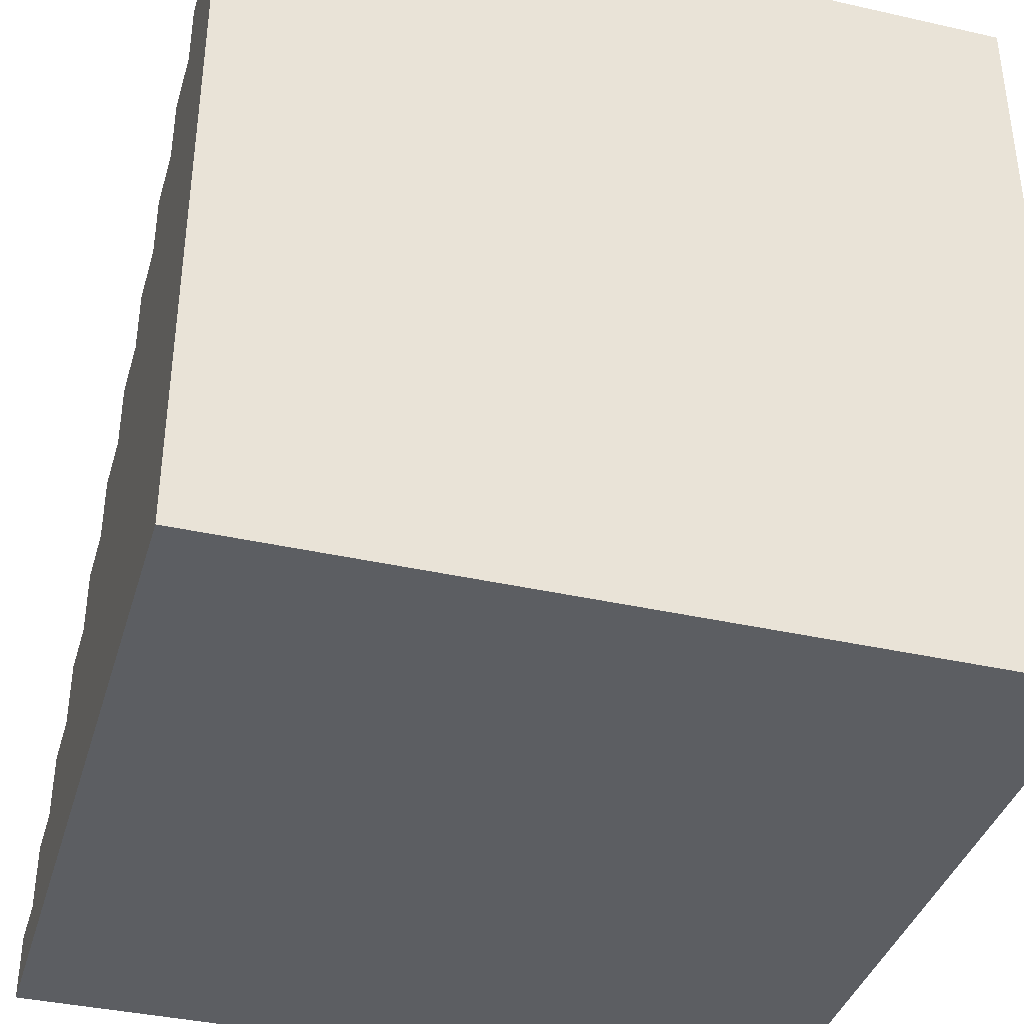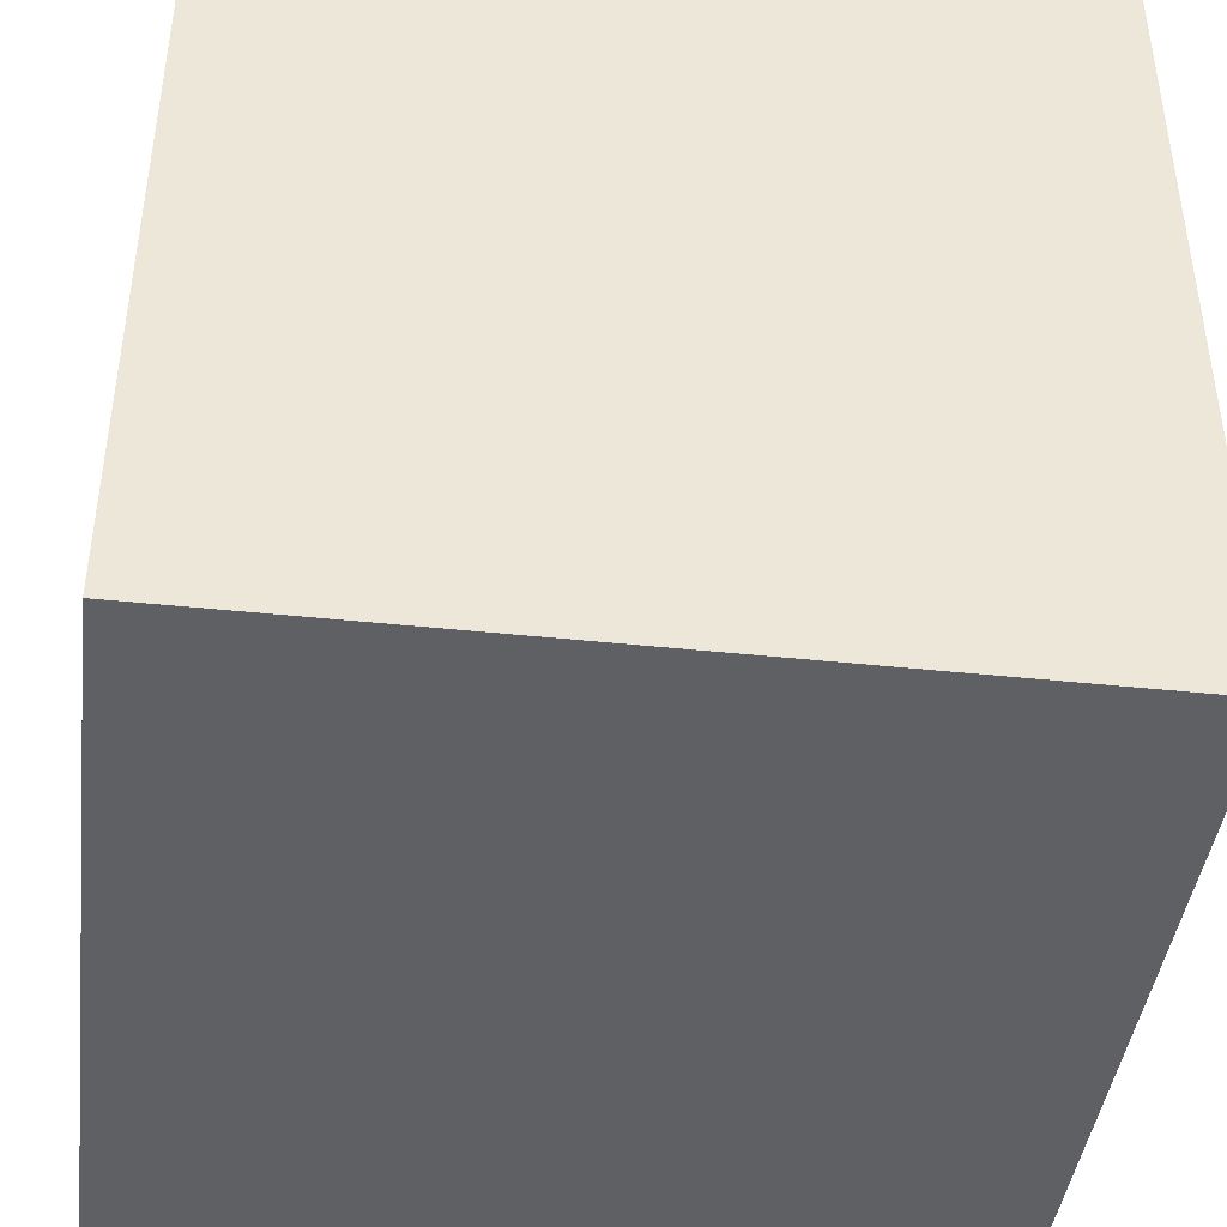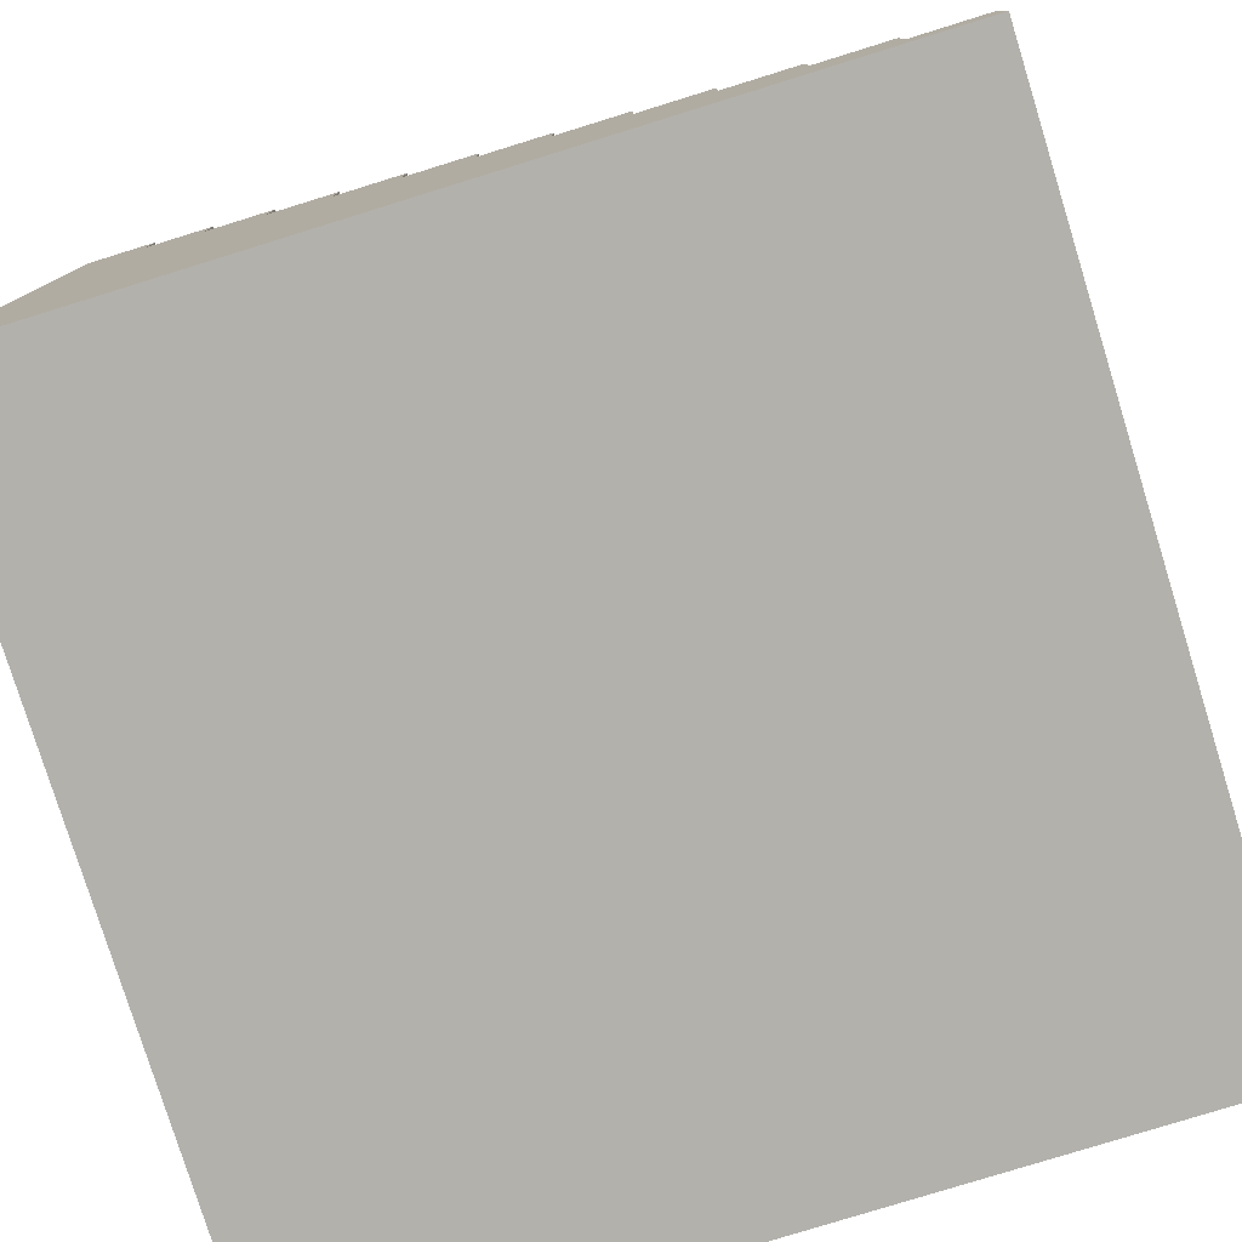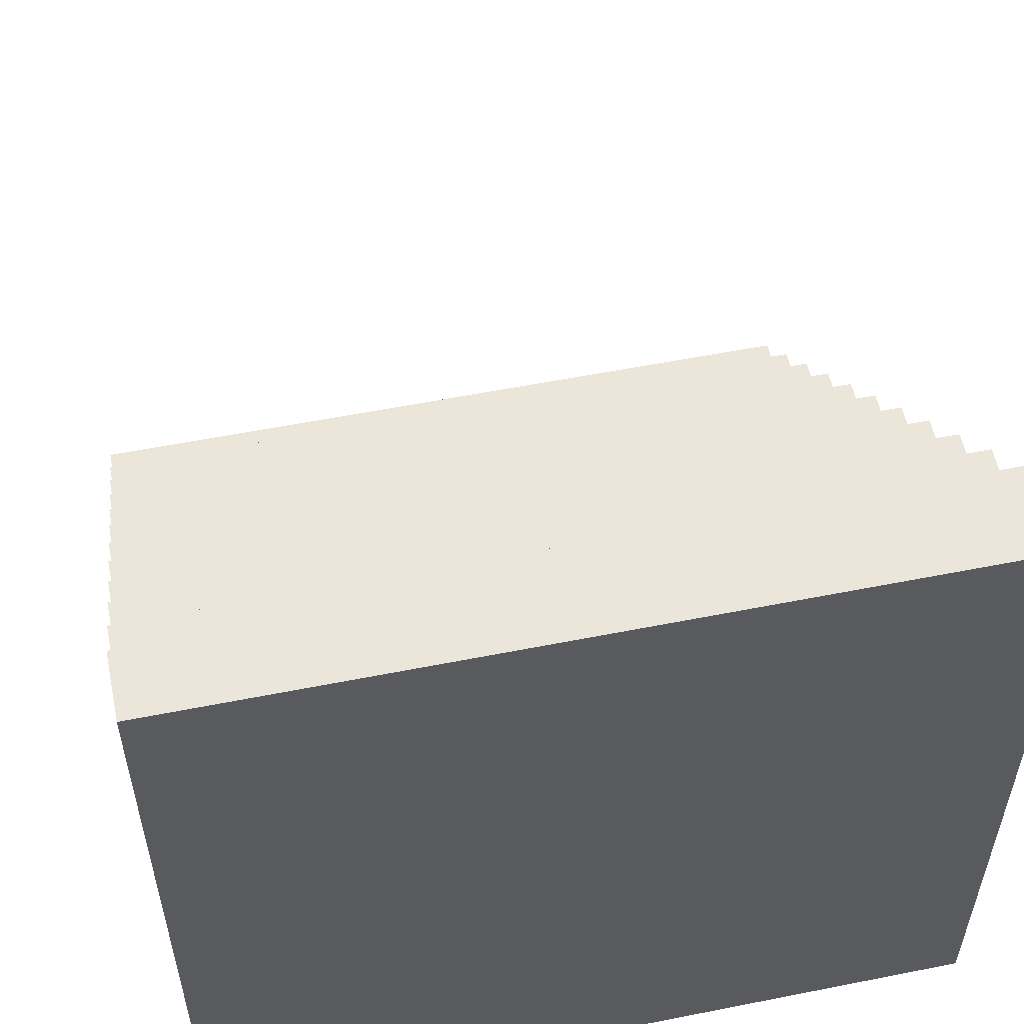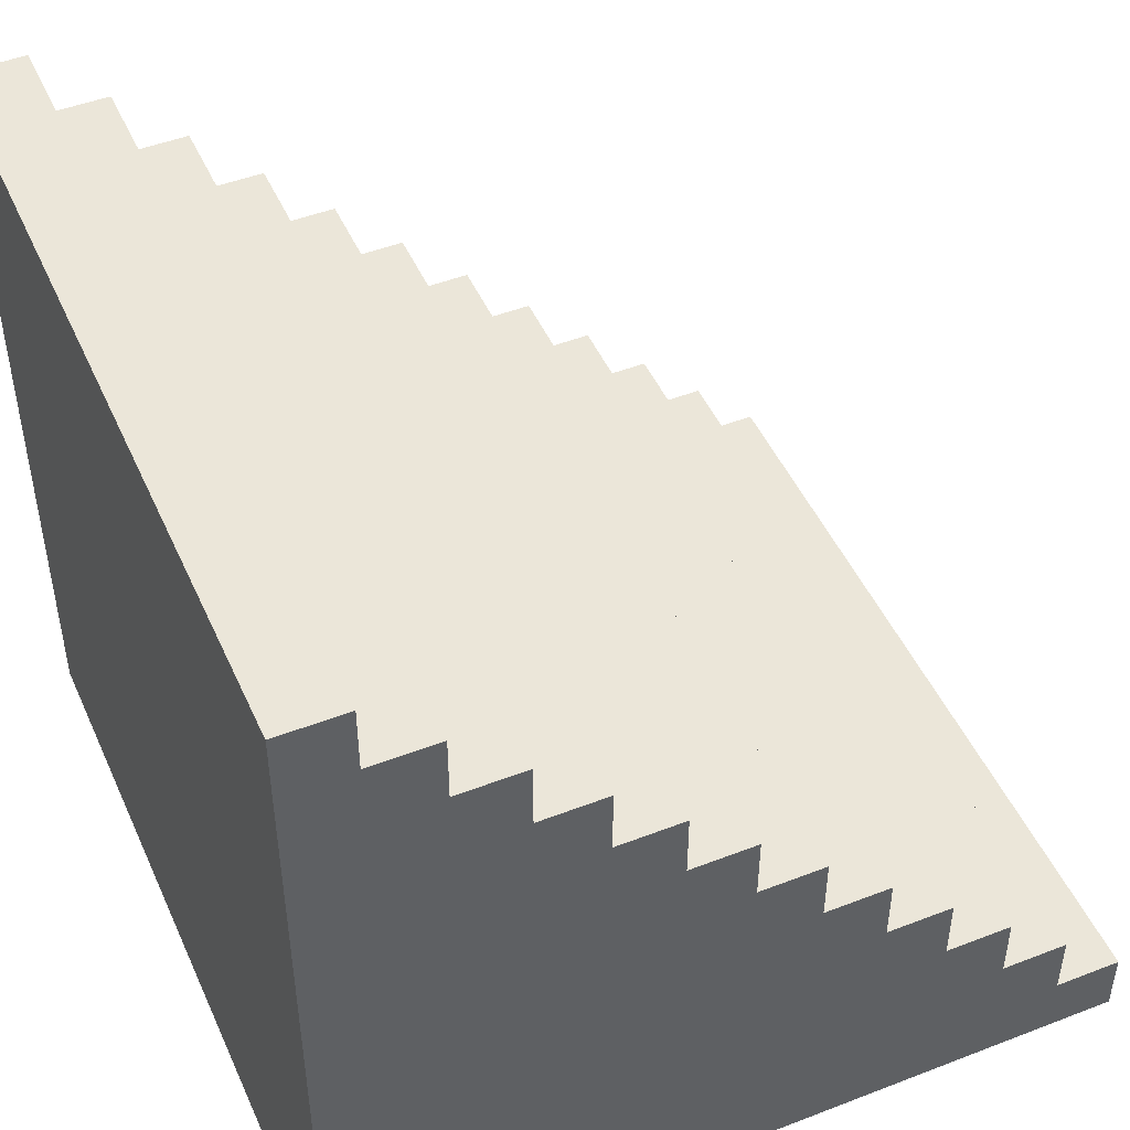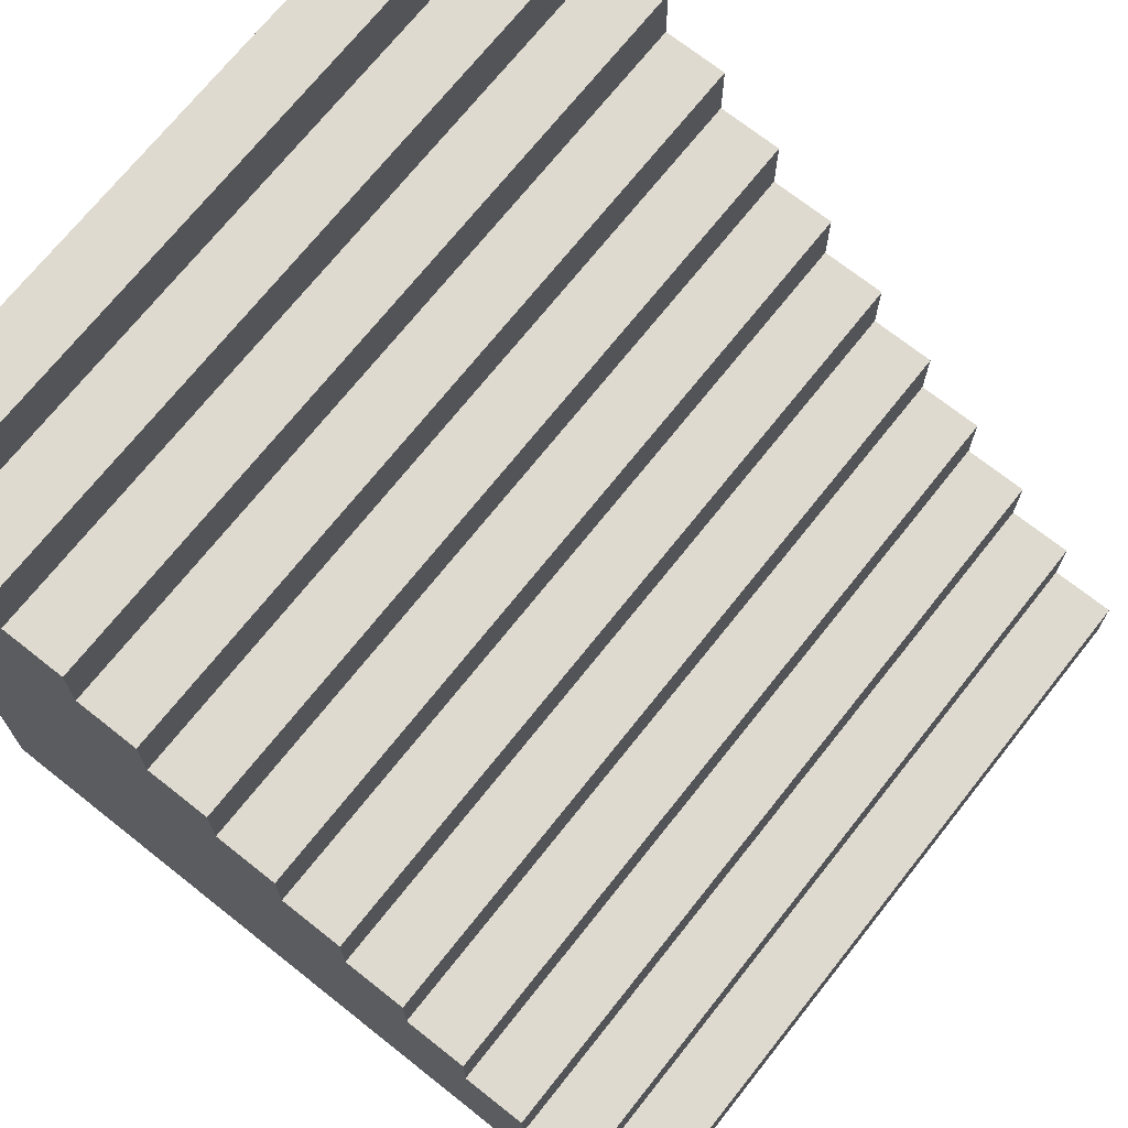
<metadata>
{"format":"obj","ext":"obj","renderer":"f3d","projection":"perspective","resolution":1024,"background":"white","views":[{"elev":-38.1,"azim":-16.0,"up":"+Z"},{"elev":-42.8,"azim":172.8,"up":"+Y"},{"elev":-79.0,"azim":-72.8,"up":"+Y"},{"elev":55.6,"azim":168.2,"up":"+Y"},{"elev":47.8,"azim":-113.5,"up":"+Y"},{"elev":70.9,"azim":128.4,"up":"+Z"}]}
</metadata>
<code>
o
v -0.6 0 0.6
v -0.6 0 -0.6
v -0.6 0.1 0.6
v -0.6 0.1 0.5
v -0.6 0.2 0.5
v -0.6 0.2 0.4
v -0.6 0.3 0.4
v -0.6 0.3 0.3
v -0.6 0.4 0.3
v -0.6 0.4 0.2
v -0.6 0.5 0.2
v -0.6 0.5 0.1
v -0.6 0.6 0.1
v -0.6 0.6 5.96e-08
v -0.6 0.7 5.96e-08
v -0.6 0.7 -0.1
v -0.6 0.8 -0.1
v -0.6 0.8 -0.2
v -0.6 0.9 -0.2
v -0.6 0.9 -0.3
v -0.6 1 -0.3
v -0.6 1 -0.4
v -0.6 1.1 -0.4
v -0.6 1.1 -0.5
v -0.6 1.2 -0.5
v -0.6 1.2 -0.6
v 0.6 0 0.6
v 0.6 0 -0.6
v 0.6 0.1 0.6
v 0.6 0.1 0.5
v 0.6 0.2 0.5
v 0.6 0.2 0.4
v 0.6 0.3 0.4
v 0.6 0.3 0.3
v 0.6 0.4 0.3
v 0.6 0.4 0.2
v 0.6 0.5 0.2
v 0.6 0.5 0.1
v 0.6 0.6 0.1
v 0.6 0.6 5.96e-08
v 0.6 0.7 5.96e-08
v 0.6 0.7 -0.1
v 0.6 0.8 -0.1
v 0.6 0.8 -0.2
v 0.6 0.9 -0.2
v 0.6 0.9 -0.3
v 0.6 1 -0.3
v 0.6 1 -0.4
v 0.6 1.1 -0.4
v 0.6 1.1 -0.5
v 0.6 1.2 -0.5
v 0.6 1.2 -0.6
v -0.6 0 0.6
v -0.6 0.1 0.6
v -0.5 0 0.6
v -0.5 0.1 0.6
v 0.5 0 0.6
v 0.5 0.1 0.6
v 0.6 0 0.6
v 0.6 0.1 0.6
v -0.6 0.1 0.5
v -0.6 0.2 0.5
v -0.5 0.1 0.5
v -0.5 0.2 0.5
v 0.5 0.1 0.5
v 0.5 0.2 0.5
v 0.6 0.1 0.5
v 0.6 0.2 0.5
v -0.6 0.2 0.4
v -0.6 0.3 0.4
v -0.5 0.2 0.4
v -0.5 0.3 0.4
v 0.5 0.2 0.4
v 0.5 0.3 0.4
v 0.6 0.2 0.4
v 0.6 0.3 0.4
v -0.6 0.3 0.3
v -0.6 0.4 0.3
v -0.5 0.3 0.3
v -0.5 0.4 0.3
v 0.5 0.3 0.3
v 0.5 0.4 0.3
v 0.6 0.3 0.3
v 0.6 0.4 0.3
v -0.6 0.4 0.2
v -0.6 0.5 0.2
v -0.5 0.4 0.2
v -0.5 0.5 0.2
v 0.5 0.4 0.2
v 0.5 0.5 0.2
v 0.6 0.4 0.2
v 0.6 0.5 0.2
v -0.6 0.5 0.1
v -0.6 0.6 0.1
v -0.5 0.5 0.1
v -0.5 0.6 0.1
v 0.5 0.5 0.1
v 0.5 0.6 0.1
v 0.6 0.5 0.1
v 0.6 0.6 0.1
v -0.6 0.6 5.96e-08
v -0.6 0.7 5.96e-08
v -0.5 0.6 5.96e-08
v -0.5 0.7 5.96e-08
v 0.5 0.6 5.96e-08
v 0.5 0.7 5.96e-08
v 0.6 0.6 5.96e-08
v 0.6 0.7 5.96e-08
v -0.6 0.7 -0.1
v -0.6 0.8 -0.1
v -0.5 0.7 -0.1
v -0.5 0.8 -0.1
v 0.5 0.7 -0.1
v 0.5 0.8 -0.1
v 0.6 0.7 -0.1
v 0.6 0.8 -0.1
v -0.6 0.8 -0.2
v -0.6 0.9 -0.2
v -0.5 0.8 -0.2
v -0.5 0.9 -0.2
v 0.5 0.8 -0.2
v 0.5 0.9 -0.2
v 0.6 0.8 -0.2
v 0.6 0.9 -0.2
v -0.6 0.9 -0.3
v -0.6 1 -0.3
v -0.5 0.9 -0.3
v -0.5 1 -0.3
v 0.5 0.9 -0.3
v 0.5 1 -0.3
v 0.6 0.9 -0.3
v 0.6 1 -0.3
v -0.6 1 -0.4
v -0.6 1.1 -0.4
v -0.5 1 -0.4
v -0.5 1.1 -0.4
v 0.5 1 -0.4
v 0.5 1.1 -0.4
v 0.6 1 -0.4
v 0.6 1.1 -0.4
v -0.6 1.1 -0.5
v -0.6 1.2 -0.5
v -0.5 1.1 -0.5
v -0.5 1.2 -0.5
v 0.5 1.1 -0.5
v 0.5 1.2 -0.5
v 0.6 1.1 -0.5
v 0.6 1.2 -0.5
v -0.6 0 -0.6
v -0.6 1.2 -0.6
v -0.5 0 -0.6
v -0.5 1.2 -0.6
v 0.5 0 -0.6
v 0.5 1.2 -0.6
v 0.6 0 -0.6
v 0.6 1.2 -0.6
v -0.6 0 0.6
v -0.5 0 0.6
v 0.5 0 0.6
v 0.6 0 0.6
v -0.5 0 -0.5
v 0.5 0 -0.5
v -0.6 0 -0.6
v -0.5 0 -0.6
v 0.5 0 -0.6
v 0.6 0 -0.6
v -0.6 0.1 0.6
v -0.5 0.1 0.6
v 0.5 0.1 0.6
v 0.6 0.1 0.6
v -0.6 0.1 0.5
v -0.5 0.1 0.5
v 0.5 0.1 0.5
v 0.6 0.1 0.5
v -0.6 0.2 0.5
v -0.5 0.2 0.5
v 0.5 0.2 0.5
v 0.6 0.2 0.5
v -0.6 0.2 0.4
v -0.5 0.2 0.4
v 0.5 0.2 0.4
v 0.6 0.2 0.4
v -0.6 0.3 0.4
v -0.5 0.3 0.4
v 0.5 0.3 0.4
v 0.6 0.3 0.4
v -0.6 0.3 0.3
v -0.5 0.3 0.3
v 0.5 0.3 0.3
v 0.6 0.3 0.3
v -0.6 0.4 0.3
v -0.5 0.4 0.3
v 0.5 0.4 0.3
v 0.6 0.4 0.3
v -0.6 0.4 0.2
v -0.5 0.4 0.2
v 0.5 0.4 0.2
v 0.6 0.4 0.2
v -0.6 0.5 0.2
v -0.5 0.5 0.2
v 0.5 0.5 0.2
v 0.6 0.5 0.2
v -0.6 0.5 0.1
v -0.5 0.5 0.1
v 0.5 0.5 0.1
v 0.6 0.5 0.1
v -0.6 0.6 0.1
v -0.5 0.6 0.1
v 0.5 0.6 0.1
v 0.6 0.6 0.1
v -0.6 0.6 5.96e-08
v -0.5 0.6 5.96e-08
v 0.5 0.6 5.96e-08
v 0.6 0.6 5.96e-08
v -0.6 0.7 5.96e-08
v -0.5 0.7 5.96e-08
v 0.5 0.7 5.96e-08
v 0.6 0.7 5.96e-08
v -0.6 0.7 -0.1
v -0.5 0.7 -0.1
v 0.5 0.7 -0.1
v 0.6 0.7 -0.1
v -0.6 0.8 -0.1
v -0.5 0.8 -0.1
v 0.5 0.8 -0.1
v 0.6 0.8 -0.1
v -0.6 0.8 -0.2
v -0.5 0.8 -0.2
v 0.5 0.8 -0.2
v 0.6 0.8 -0.2
v -0.6 0.9 -0.2
v -0.5 0.9 -0.2
v 0.5 0.9 -0.2
v 0.6 0.9 -0.2
v -0.6 0.9 -0.3
v -0.5 0.9 -0.3
v 0.5 0.9 -0.3
v 0.6 0.9 -0.3
v -0.6 1 -0.3
v -0.5 1 -0.3
v 0.5 1 -0.3
v 0.6 1 -0.3
v -0.6 1 -0.4
v -0.5 1 -0.4
v 0.5 1 -0.4
v 0.6 1 -0.4
v -0.6 1.1 -0.4
v -0.5 1.1 -0.4
v 0.5 1.1 -0.4
v 0.6 1.1 -0.4
v -0.6 1.1 -0.5
v -0.5 1.1 -0.5
v 0.5 1.1 -0.5
v 0.6 1.1 -0.5
v -0.6 1.2 -0.5
v -0.5 1.2 -0.5
v 0.5 1.2 -0.5
v 0.6 1.2 -0.5
v -0.6 1.2 -0.6
v -0.5 1.2 -0.6
v 0.5 1.2 -0.6
v 0.6 1.2 -0.6
f 3 2 1
f 4 2 3
f 5 2 4
f 6 2 5
f 7 2 6
f 8 2 7
f 9 2 8
f 10 2 9
f 11 2 10
f 12 2 11
f 13 2 12
f 14 2 13
f 15 2 14
f 16 2 15
f 17 2 16
f 18 2 17
f 19 2 18
f 20 2 19
f 21 2 20
f 22 2 21
f 23 2 22
f 24 2 23
f 25 2 24
f 26 2 25
f 27 28 29
f 29 28 30
f 30 28 31
f 31 28 32
f 32 28 33
f 33 28 34
f 34 28 35
f 35 28 36
f 36 28 37
f 37 28 38
f 38 28 39
f 39 28 40
f 40 28 41
f 41 28 42
f 42 28 43
f 43 28 44
f 44 28 45
f 45 28 46
f 46 28 47
f 47 28 48
f 48 28 49
f 49 28 50
f 50 28 51
f 51 28 52
f 55 54 53
f 56 54 55
f 57 56 55
f 58 56 57
f 59 58 57
f 60 58 59
f 63 62 61
f 64 62 63
f 65 64 63
f 66 64 65
f 67 66 65
f 68 66 67
f 71 70 69
f 72 70 71
f 73 72 71
f 74 72 73
f 75 74 73
f 76 74 75
f 79 78 77
f 80 78 79
f 81 80 79
f 82 80 81
f 83 82 81
f 84 82 83
f 87 86 85
f 88 86 87
f 89 88 87
f 90 88 89
f 91 90 89
f 92 90 91
f 95 94 93
f 96 94 95
f 97 96 95
f 98 96 97
f 99 98 97
f 100 98 99
f 103 102 101
f 104 102 103
f 105 104 103
f 106 104 105
f 107 106 105
f 108 106 107
f 111 110 109
f 112 110 111
f 113 112 111
f 114 112 113
f 115 114 113
f 116 114 115
f 119 118 117
f 120 118 119
f 121 120 119
f 122 120 121
f 123 122 121
f 124 122 123
f 127 126 125
f 128 126 127
f 129 128 127
f 130 128 129
f 131 130 129
f 132 130 131
f 135 134 133
f 136 134 135
f 137 136 135
f 138 136 137
f 139 138 137
f 140 138 139
f 143 142 141
f 144 142 143
f 145 144 143
f 146 144 145
f 147 146 145
f 148 146 147
f 149 150 151
f 151 150 152
f 151 152 153
f 153 152 154
f 153 154 155
f 155 154 156
f 161 158 157
f 161 159 158
f 162 160 159
f 162 159 161
f 163 161 157
f 164 162 161
f 164 161 163
f 165 160 162
f 165 162 164
f 166 160 165
f 167 168 171
f 168 169 172
f 171 168 172
f 169 170 173
f 172 169 173
f 173 170 174
f 175 176 179
f 176 177 180
f 179 176 180
f 177 178 181
f 180 177 181
f 181 178 182
f 183 184 187
f 184 185 188
f 187 184 188
f 185 186 189
f 188 185 189
f 189 186 190
f 191 192 195
f 192 193 196
f 195 192 196
f 193 194 197
f 196 193 197
f 197 194 198
f 199 200 203
f 200 201 204
f 203 200 204
f 201 202 205
f 204 201 205
f 205 202 206
f 207 208 211
f 208 209 212
f 211 208 212
f 209 210 213
f 212 209 213
f 213 210 214
f 215 216 219
f 216 217 220
f 219 216 220
f 217 218 221
f 220 217 221
f 221 218 222
f 223 224 227
f 224 225 228
f 227 224 228
f 225 226 229
f 228 225 229
f 229 226 230
f 231 232 235
f 232 233 236
f 235 232 236
f 233 234 237
f 236 233 237
f 237 234 238
f 239 240 243
f 240 241 244
f 243 240 244
f 241 242 245
f 244 241 245
f 245 242 246
f 247 248 251
f 248 249 252
f 251 248 252
f 249 250 253
f 252 249 253
f 253 250 254
f 255 256 259
f 256 257 260
f 259 256 260
f 257 258 261
f 260 257 261
f 261 258 262

</code>
